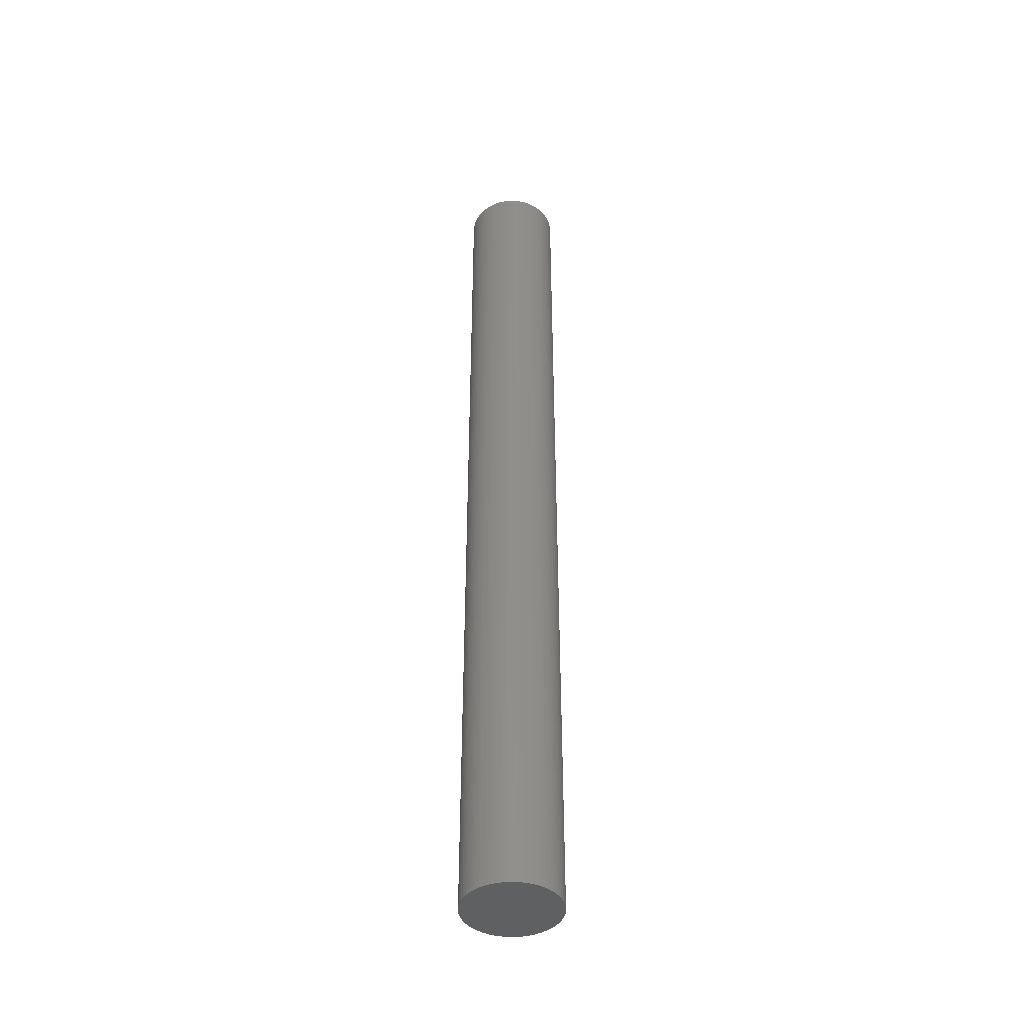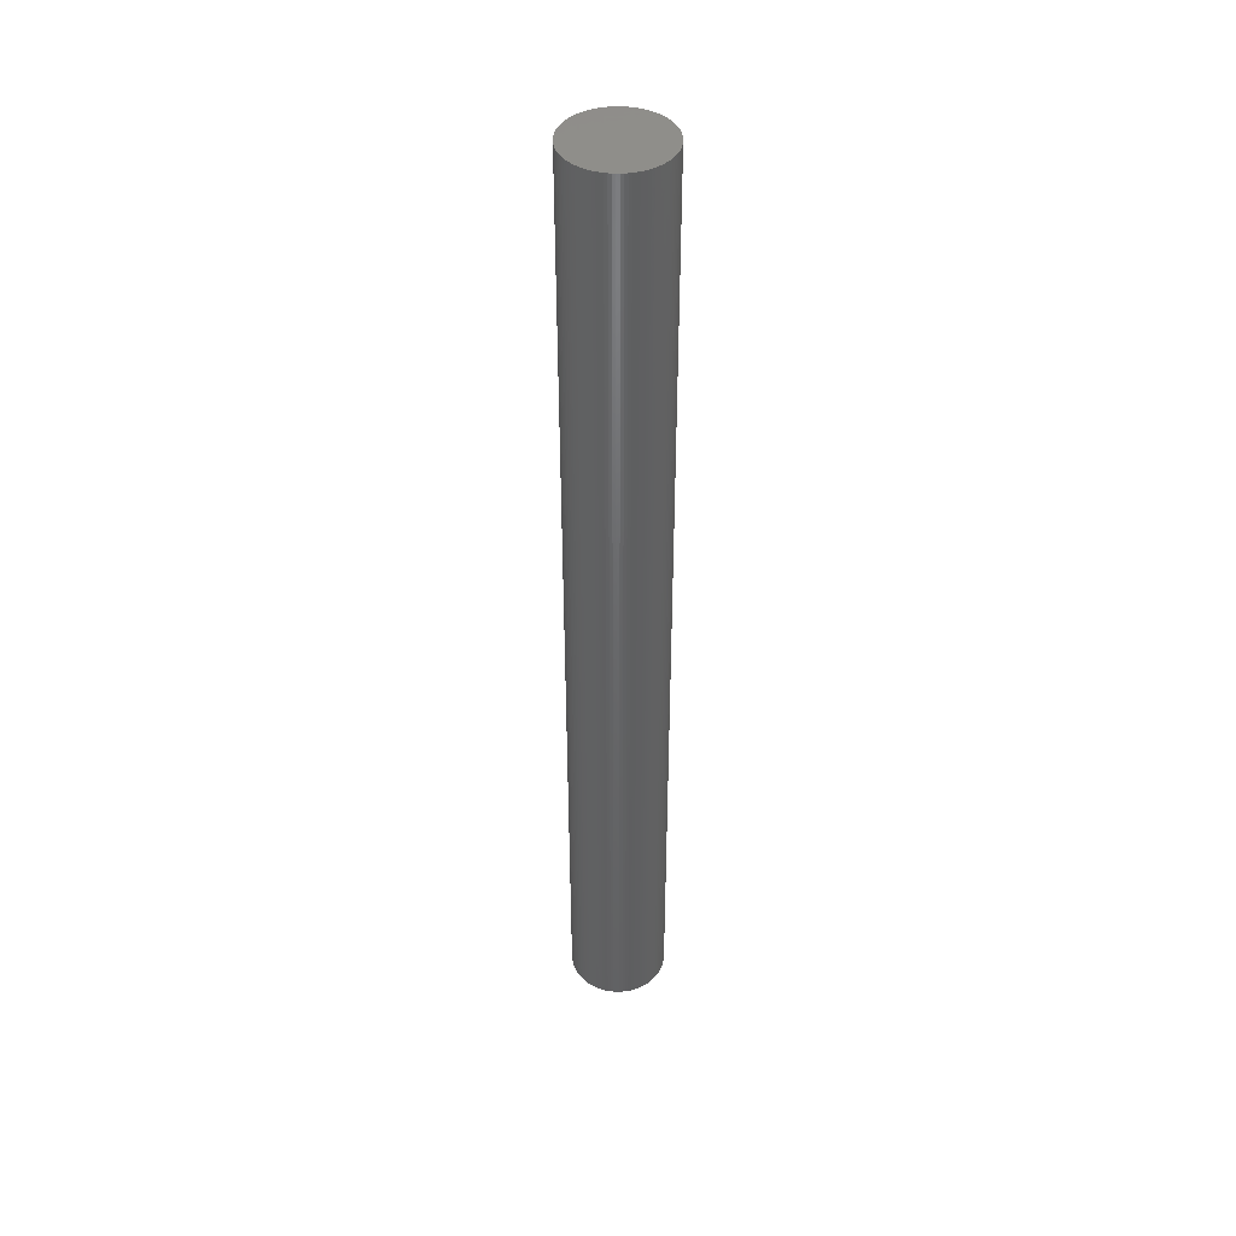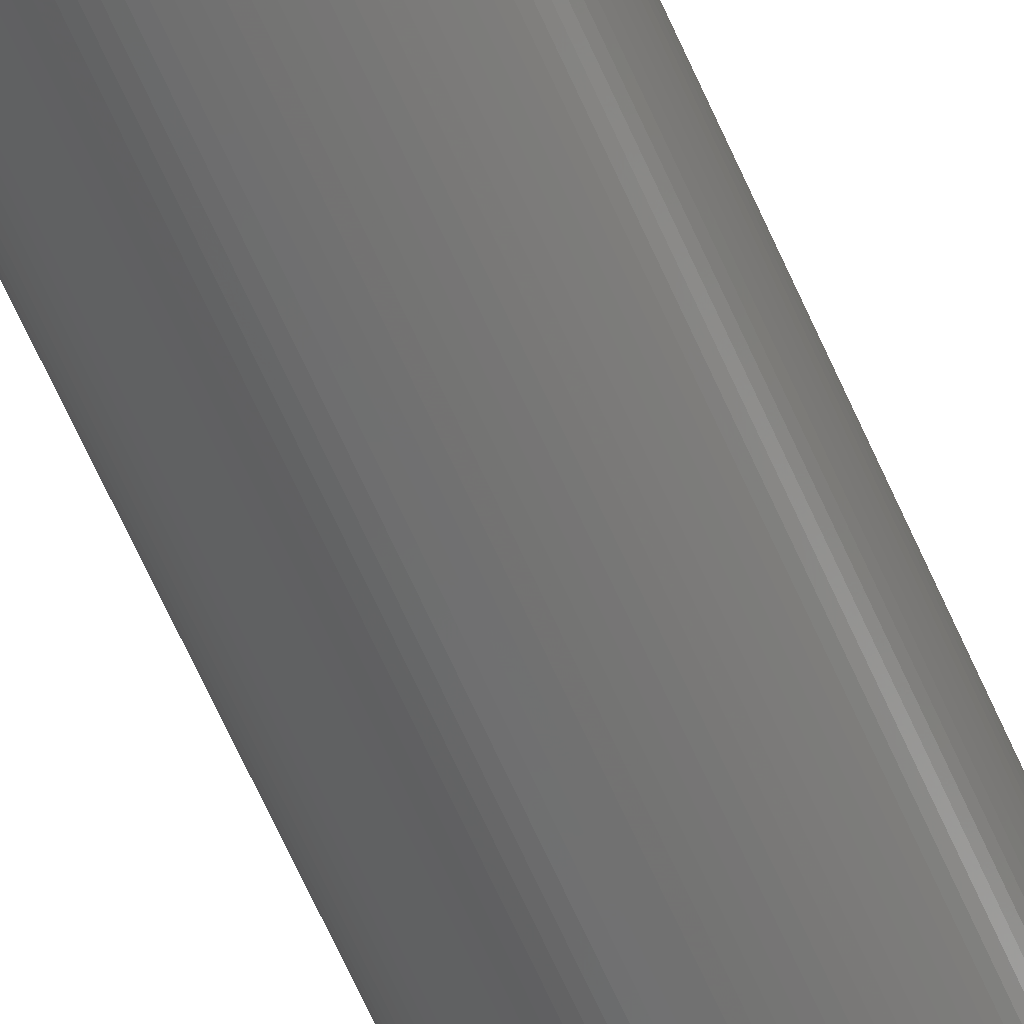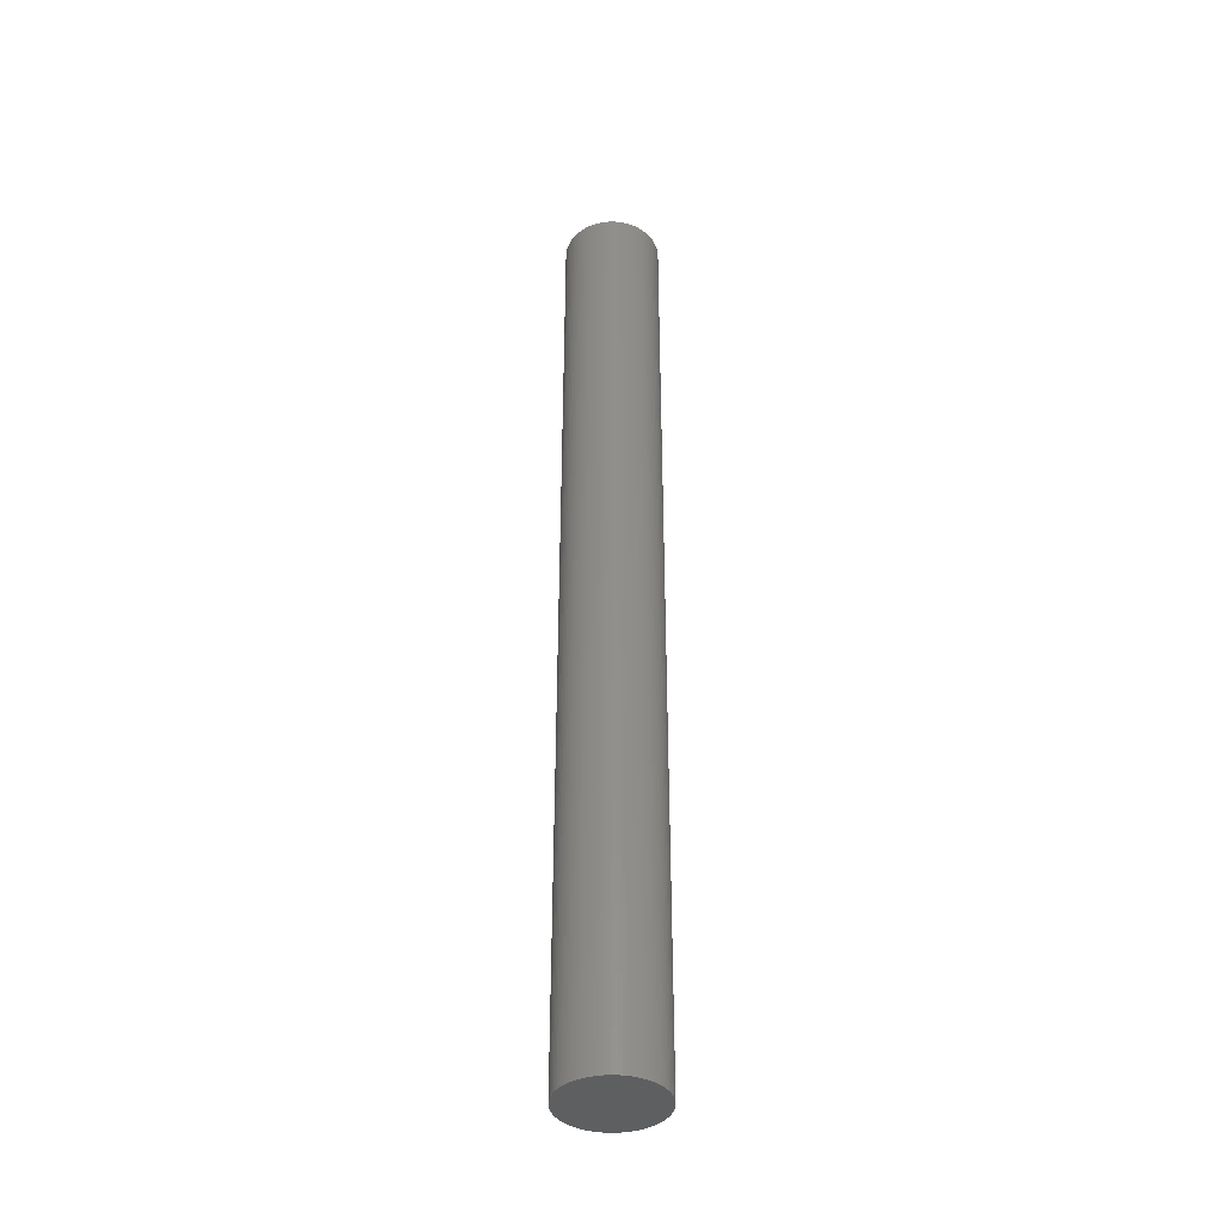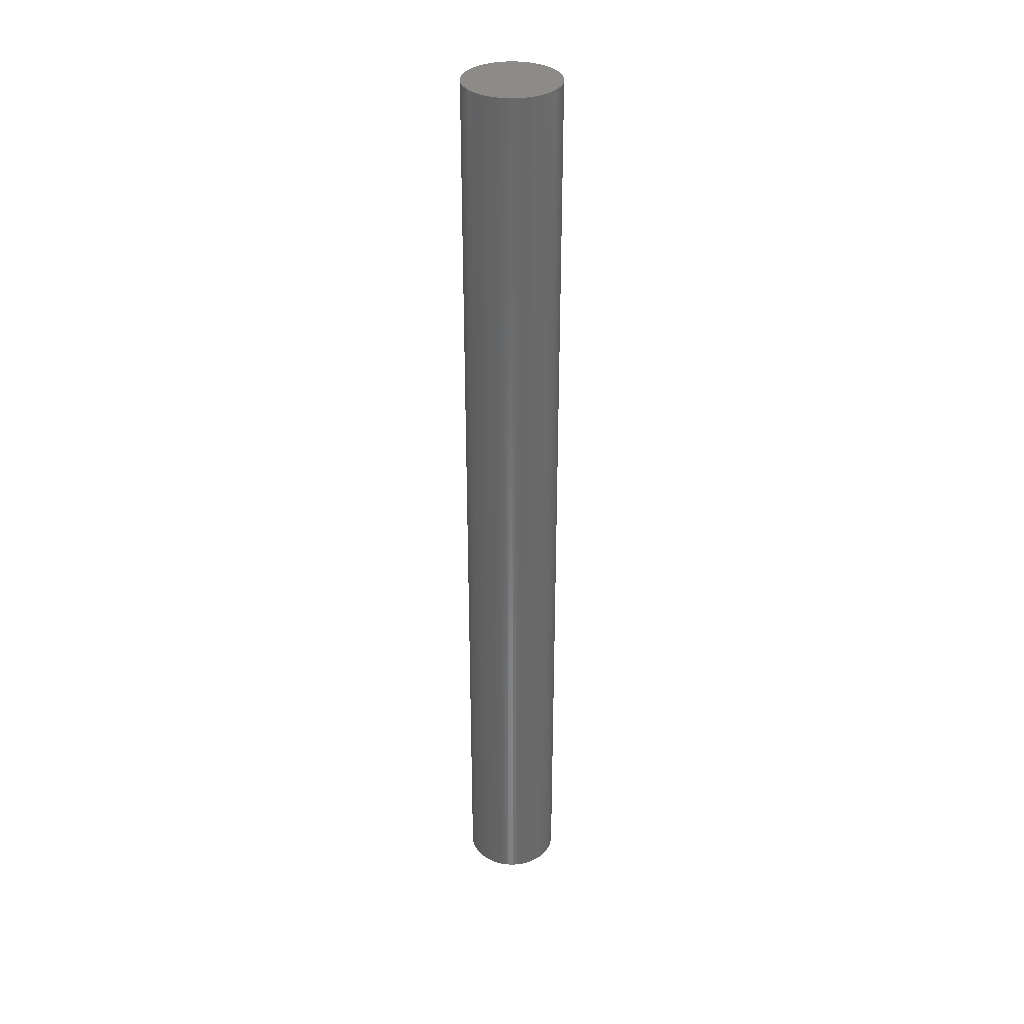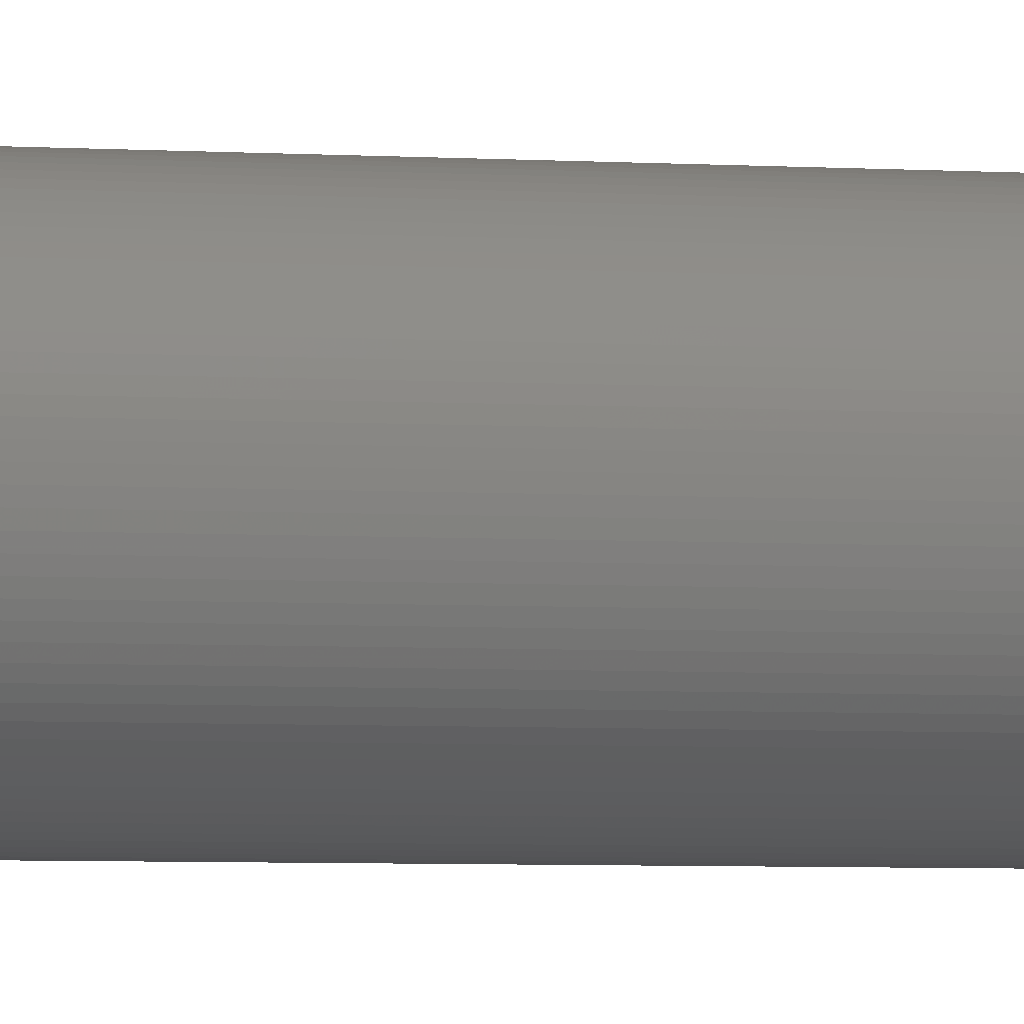
<metadata>
{"format":"stl","ext":"stl","renderer":"f3d","projection":"perspective","resolution":1024,"background":"white","views":[{"elev":-42.6,"azim":58.1,"up":"+Z"},{"elev":42.9,"azim":-99.0,"up":"+Z"},{"elev":-61.0,"azim":23.1,"up":"+Y"},{"elev":-39.5,"azim":-59.7,"up":"+Z"},{"elev":34.0,"azim":135.2,"up":"+Z"},{"elev":-2.8,"azim":-109.1,"up":"+Y"}]}
</metadata>
<code>
# stl→obj: 196 verts, 396 faces
v 0 2.005 0.95
v 0 2.005 1.05
v 0.000314 2.005 1.05
v 0.000314 2.005 0.95
v 0.000627 2.005 1.05
v 0.000627 2.005 0.95
v 0.000937 2.005 1.05
v 0.000937 2.005 0.95
v 0.001243 2.005 1.05
v 0.001243 2.005 0.95
v 0.001545 2.005 1.05
v 0.001545 2.005 0.95
v 0.001841 2.005 1.05
v 0.001841 2.005 0.95
v 0.002129 2.005 1.05
v 0.002129 2.005 0.95
v 0.002409 2.004 1.05
v 0.002409 2.004 0.95
v 0.002679 2.004 1.05
v 0.002679 2.004 0.95
v 0.002939 2.004 1.05
v 0.002939 2.004 0.95
v 0.003187 2.004 1.05
v 0.003187 2.004 0.95
v 0.003423 2.004 1.05
v 0.003423 2.004 0.95
v 0.003645 2.003 1.05
v 0.003645 2.003 0.95
v 0.003853 2.003 1.05
v 0.003853 2.003 0.95
v 0.004045 2.003 1.05
v 0.004045 2.003 0.95
v 0.004222 2.003 1.05
v 0.004222 2.003 0.95
v 0.004382 2.002 1.05
v 0.004382 2.002 0.95
v 0.004524 2.002 1.05
v 0.004524 2.002 0.95
v 0.004649 2.002 1.05
v 0.004649 2.002 0.95
v 0.004755 2.002 1.05
v 0.004755 2.002 0.95
v 0.004843 2.001 1.05
v 0.004843 2.001 0.95
v 0.004911 2.001 1.05
v 0.004911 2.001 0.95
v 0.004961 2.001 1.05
v 0.004961 2.001 0.95
v 0.00499 2 1.05
v 0.00499 2 0.95
v 0.005 2 1.05
v 0.005 2 0.95
v 0.004961 1.999 1.05
v 0.004961 1.999 0.95
v 0.004911 1.999 1.05
v 0.004911 1.999 0.95
v 0.004843 1.999 1.05
v 0.004843 1.999 0.95
v 0.004755 1.998 1.05
v 0.004755 1.998 0.95
v 0.004649 1.998 1.05
v 0.004649 1.998 0.95
v 0.004524 1.998 1.05
v 0.004524 1.998 0.95
v 0.004382 1.998 1.05
v 0.004382 1.998 0.95
v 0.004222 1.997 1.05
v 0.004222 1.997 0.95
v 0.004045 1.997 1.05
v 0.004045 1.997 0.95
v 0.003853 1.997 1.05
v 0.003853 1.997 0.95
v 0.003645 1.997 1.05
v 0.003645 1.997 0.95
v 0.003423 1.996 1.05
v 0.003423 1.996 0.95
v 0.003187 1.996 1.05
v 0.003187 1.996 0.95
v 0.002939 1.996 1.05
v 0.002939 1.996 0.95
v 0.002679 1.996 1.05
v 0.002679 1.996 0.95
v 0.002409 1.996 1.05
v 0.002409 1.996 0.95
v 0.002129 1.995 1.05
v 0.002129 1.995 0.95
v 0.001841 1.995 1.05
v 0.001841 1.995 0.95
v 0.001545 1.995 1.05
v 0.001545 1.995 0.95
v 0.001243 1.995 1.05
v 0.001243 1.995 0.95
v 0.000937 1.995 1.05
v 0.000937 1.995 0.95
v 0.000627 1.995 1.05
v 0.000627 1.995 0.95
v 0.000314 1.995 1.05
v 0.000314 1.995 0.95
v -0 1.995 1.05
v -0 1.995 0.95
v -0.000314 1.995 1.05
v -0.000314 1.995 0.95
v -0.000627 1.995 1.05
v -0.000627 1.995 0.95
v -0.000937 1.995 1.05
v -0.000937 1.995 0.95
v -0.001243 1.995 1.05
v -0.001243 1.995 0.95
v -0.001545 1.995 1.05
v -0.001545 1.995 0.95
v -0.001841 1.995 1.05
v -0.001841 1.995 0.95
v -0.002129 1.995 1.05
v -0.002129 1.995 0.95
v -0.002409 1.996 1.05
v -0.002409 1.996 0.95
v -0.002679 1.996 1.05
v -0.002679 1.996 0.95
v -0.002939 1.996 1.05
v -0.002939 1.996 0.95
v -0.003187 1.996 1.05
v -0.003187 1.996 0.95
v -0.003423 1.996 1.05
v -0.003423 1.996 0.95
v -0.003645 1.997 1.05
v -0.003645 1.997 0.95
v -0.003853 1.997 1.05
v -0.003853 1.997 0.95
v -0.004045 1.997 1.05
v -0.004045 1.997 0.95
v -0.004222 1.997 1.05
v -0.004222 1.997 0.95
v -0.004382 1.998 1.05
v -0.004382 1.998 0.95
v -0.004524 1.998 1.05
v -0.004524 1.998 0.95
v -0.004649 1.998 1.05
v -0.004649 1.998 0.95
v -0.004755 1.998 1.05
v -0.004755 1.998 0.95
v -0.004843 1.999 1.05
v -0.004843 1.999 0.95
v -0.004911 1.999 1.05
v -0.004911 1.999 0.95
v -0.004961 1.999 1.05
v -0.004961 1.999 0.95
v -0.00499 2 1.05
v -0.00499 2 0.95
v -0.005 2 1.05
v -0.005 2 0.95
v -0.004961 2.001 1.05
v -0.004961 2.001 0.95
v -0.004911 2.001 1.05
v -0.004911 2.001 0.95
v -0.004843 2.001 1.05
v -0.004843 2.001 0.95
v -0.004755 2.002 1.05
v -0.004755 2.002 0.95
v -0.004649 2.002 1.05
v -0.004649 2.002 0.95
v -0.004524 2.002 1.05
v -0.004524 2.002 0.95
v -0.004382 2.002 1.05
v -0.004382 2.002 0.95
v -0.004222 2.003 1.05
v -0.004222 2.003 0.95
v -0.004045 2.003 1.05
v -0.004045 2.003 0.95
v -0.003853 2.003 1.05
v -0.003853 2.003 0.95
v -0.003645 2.003 1.05
v -0.003645 2.003 0.95
v -0.003423 2.004 1.05
v -0.003423 2.004 0.95
v -0.003187 2.004 1.05
v -0.003187 2.004 0.95
v -0.002939 2.004 1.05
v -0.002939 2.004 0.95
v -0.002679 2.004 1.05
v -0.002679 2.004 0.95
v -0.002409 2.004 1.05
v -0.002409 2.004 0.95
v -0.002129 2.005 1.05
v -0.002129 2.005 0.95
v -0.001841 2.005 1.05
v -0.001841 2.005 0.95
v -0.001545 2.005 1.05
v -0.001545 2.005 0.95
v -0.001243 2.005 1.05
v -0.001243 2.005 0.95
v -0.000937 2.005 1.05
v -0.000937 2.005 0.95
v -0.000627 2.005 1.05
v -0.000627 2.005 0.95
v -0.000314 2.005 1.05
v -0.000314 2.005 0.95
f 1 2 3
f 3 4 1
f 4 3 5
f 5 6 4
f 6 5 7
f 7 8 6
f 8 7 9
f 9 10 8
f 10 9 11
f 11 12 10
f 12 11 13
f 13 14 12
f 14 13 15
f 15 16 14
f 16 15 17
f 17 18 16
f 18 17 19
f 19 20 18
f 20 19 21
f 21 22 20
f 22 21 23
f 23 24 22
f 24 23 25
f 25 26 24
f 26 25 27
f 27 28 26
f 28 27 29
f 29 30 28
f 30 29 31
f 31 32 30
f 32 31 33
f 33 34 32
f 34 33 35
f 35 36 34
f 36 35 37
f 37 38 36
f 38 37 39
f 39 40 38
f 40 39 41
f 41 42 40
f 42 41 43
f 43 44 42
f 44 43 45
f 45 46 44
f 46 45 47
f 47 48 46
f 48 47 49
f 49 50 48
f 50 49 51
f 51 52 50
f 52 51 49
f 49 50 52
f 50 49 53
f 53 54 50
f 54 53 55
f 55 56 54
f 56 55 57
f 57 58 56
f 58 57 59
f 59 60 58
f 60 59 61
f 61 62 60
f 62 61 63
f 63 64 62
f 64 63 65
f 65 66 64
f 66 65 67
f 67 68 66
f 68 67 69
f 69 70 68
f 70 69 71
f 71 72 70
f 72 71 73
f 73 74 72
f 74 73 75
f 75 76 74
f 76 75 77
f 77 78 76
f 78 77 79
f 79 80 78
f 80 79 81
f 81 82 80
f 82 81 83
f 83 84 82
f 84 83 85
f 85 86 84
f 86 85 87
f 87 88 86
f 88 87 89
f 89 90 88
f 90 89 91
f 91 92 90
f 92 91 93
f 93 94 92
f 94 93 95
f 95 96 94
f 96 95 97
f 97 98 96
f 98 97 99
f 99 100 98
f 100 99 101
f 101 102 100
f 102 101 103
f 103 104 102
f 104 103 105
f 105 106 104
f 106 105 107
f 107 108 106
f 108 107 109
f 109 110 108
f 110 109 111
f 111 112 110
f 112 111 113
f 113 114 112
f 114 113 115
f 115 116 114
f 116 115 117
f 117 118 116
f 118 117 119
f 119 120 118
f 120 119 121
f 121 122 120
f 122 121 123
f 123 124 122
f 124 123 125
f 125 126 124
f 126 125 127
f 127 128 126
f 128 127 129
f 129 130 128
f 130 129 131
f 131 132 130
f 132 131 133
f 133 134 132
f 134 133 135
f 135 136 134
f 136 135 137
f 137 138 136
f 138 137 139
f 139 140 138
f 140 139 141
f 141 142 140
f 142 141 143
f 143 144 142
f 144 143 145
f 145 146 144
f 146 145 147
f 147 148 146
f 148 147 149
f 149 150 148
f 150 149 147
f 147 148 150
f 148 147 151
f 151 152 148
f 152 151 153
f 153 154 152
f 154 153 155
f 155 156 154
f 156 155 157
f 157 158 156
f 158 157 159
f 159 160 158
f 160 159 161
f 161 162 160
f 162 161 163
f 163 164 162
f 164 163 165
f 165 166 164
f 166 165 167
f 167 168 166
f 168 167 169
f 169 170 168
f 170 169 171
f 171 172 170
f 172 171 173
f 173 174 172
f 174 173 175
f 175 176 174
f 176 175 177
f 177 178 176
f 178 177 179
f 179 180 178
f 180 179 181
f 181 182 180
f 182 181 183
f 183 184 182
f 184 183 185
f 185 186 184
f 186 185 187
f 187 188 186
f 188 187 189
f 189 190 188
f 190 189 191
f 191 192 190
f 192 191 193
f 193 194 192
f 5 3 2
f 2 195 193
f 193 191 189
f 189 187 185
f 185 183 181
f 181 179 177
f 177 175 173
f 173 171 169
f 169 167 165
f 165 163 161
f 161 159 157
f 157 155 153
f 153 151 147
f 147 149 147
f 147 145 143
f 143 141 139
f 139 137 135
f 135 133 131
f 131 129 127
f 127 125 123
f 123 121 119
f 119 117 115
f 115 113 111
f 111 109 107
f 107 105 103
f 103 101 99
f 99 97 95
f 95 93 91
f 91 89 87
f 87 85 83
f 83 81 79
f 79 77 75
f 75 73 71
f 71 69 67
f 67 65 63
f 63 61 59
f 59 57 55
f 55 53 49
f 49 51 49
f 49 47 45
f 45 43 41
f 41 39 37
f 37 35 33
f 33 31 29
f 29 27 25
f 25 23 21
f 21 19 17
f 17 15 13
f 13 11 9
f 9 7 5
f 5 2 193
f 193 189 185
f 185 181 177
f 177 173 169
f 169 165 161
f 161 157 153
f 153 147 147
f 147 143 139
f 139 135 131
f 131 127 123
f 123 119 115
f 115 111 107
f 107 103 99
f 99 95 91
f 91 87 83
f 83 79 75
f 75 71 67
f 67 63 59
f 59 55 49
f 49 49 45
f 45 41 37
f 37 33 29
f 29 25 21
f 21 17 13
f 13 9 5
f 5 193 185
f 185 177 169
f 169 161 153
f 153 147 139
f 139 131 123
f 123 115 107
f 107 99 91
f 91 83 75
f 75 67 59
f 59 49 45
f 45 37 29
f 29 21 13
f 13 5 185
f 185 169 153
f 153 139 123
f 123 107 91
f 91 75 59
f 59 45 29
f 29 13 185
f 185 153 123
f 123 91 59
f 59 29 185
f 185 123 59
f 194 193 195
f 195 196 194
f 2 1 196
f 196 195 2
f 196 1 4
f 4 6 8
f 8 10 12
f 12 14 16
f 16 18 20
f 20 22 24
f 24 26 28
f 28 30 32
f 32 34 36
f 36 38 40
f 40 42 44
f 44 46 48
f 48 50 52
f 52 50 54
f 54 56 58
f 58 60 62
f 62 64 66
f 66 68 70
f 70 72 74
f 74 76 78
f 78 80 82
f 82 84 86
f 86 88 90
f 90 92 94
f 94 96 98
f 98 100 102
f 102 104 106
f 106 108 110
f 110 112 114
f 114 116 118
f 118 120 122
f 122 124 126
f 126 128 130
f 130 132 134
f 134 136 138
f 138 140 142
f 142 144 146
f 146 148 150
f 150 148 152
f 152 154 156
f 156 158 160
f 160 162 164
f 164 166 168
f 168 170 172
f 172 174 176
f 176 178 180
f 180 182 184
f 184 186 188
f 188 190 192
f 192 194 196
f 196 4 8
f 8 12 16
f 16 20 24
f 24 28 32
f 32 36 40
f 40 44 48
f 48 52 54
f 54 58 62
f 62 66 70
f 70 74 78
f 78 82 86
f 86 90 94
f 94 98 102
f 102 106 110
f 110 114 118
f 118 122 126
f 126 130 134
f 134 138 142
f 142 146 150
f 150 152 156
f 156 160 164
f 164 168 172
f 172 176 180
f 180 184 188
f 188 192 196
f 196 8 16
f 16 24 32
f 32 40 48
f 48 54 62
f 62 70 78
f 78 86 94
f 94 102 110
f 110 118 126
f 126 134 142
f 142 150 156
f 156 164 172
f 172 180 188
f 188 196 16
f 16 32 48
f 48 62 78
f 78 94 110
f 110 126 142
f 142 156 172
f 172 188 16
f 16 48 78
f 78 110 142
f 142 172 16
f 16 78 142

</code>
